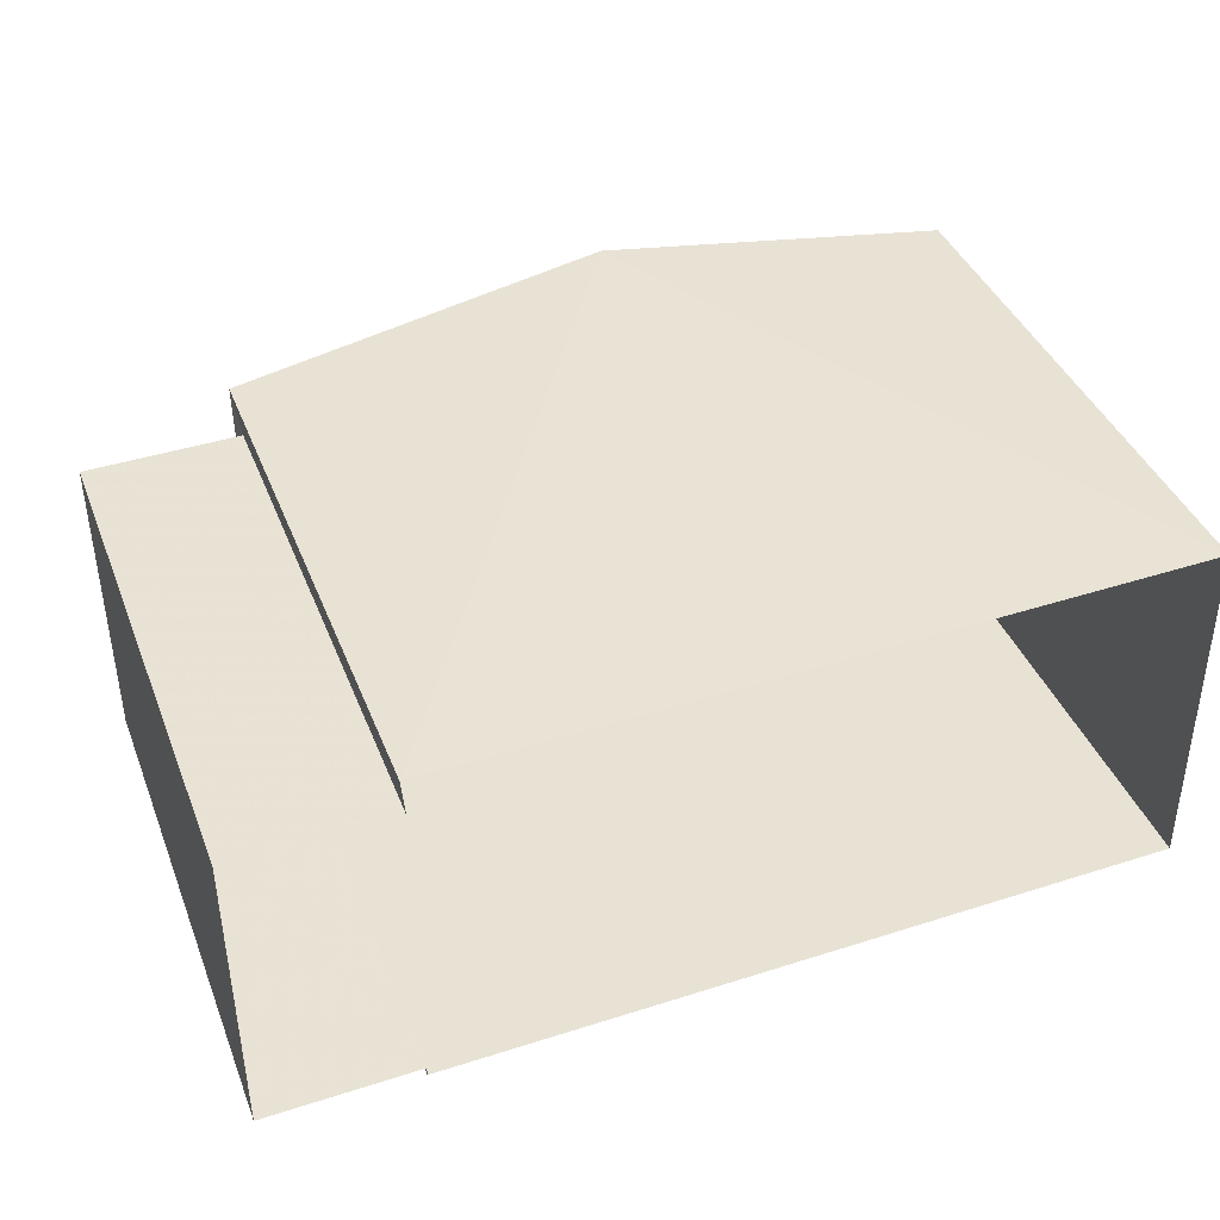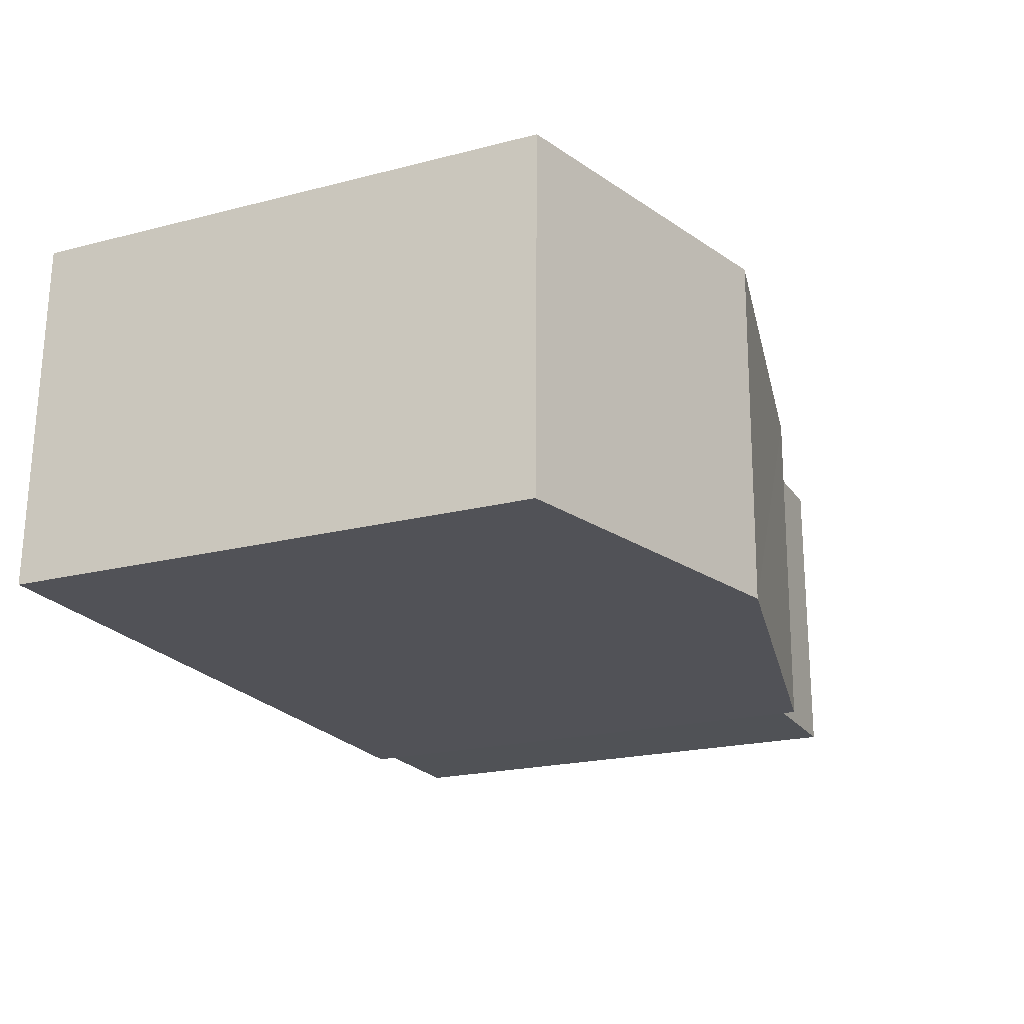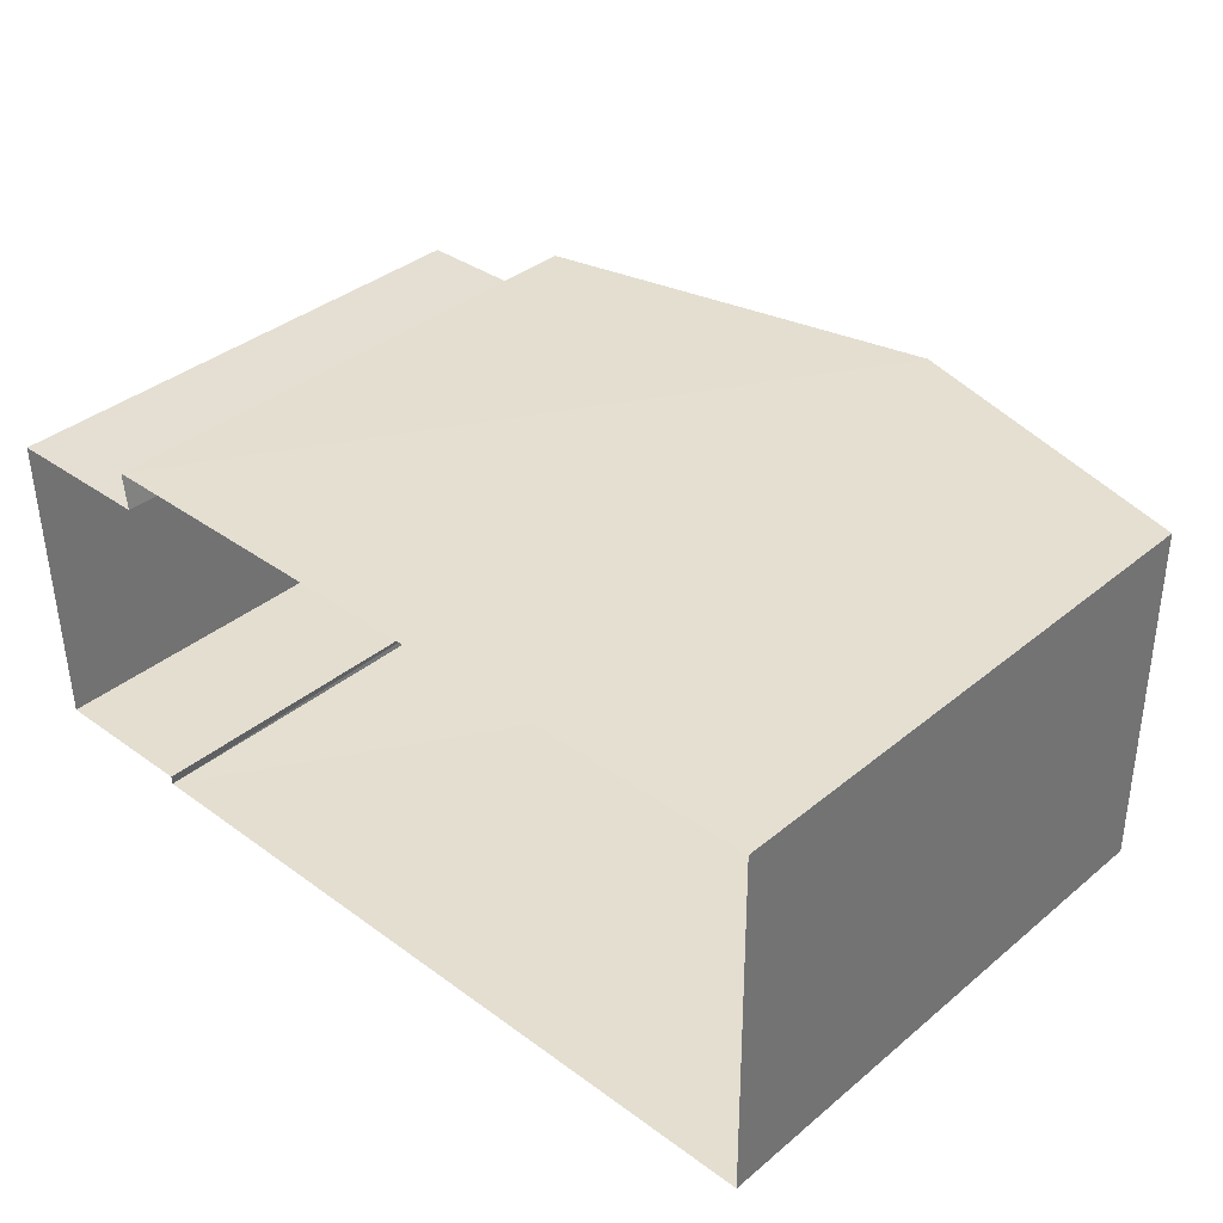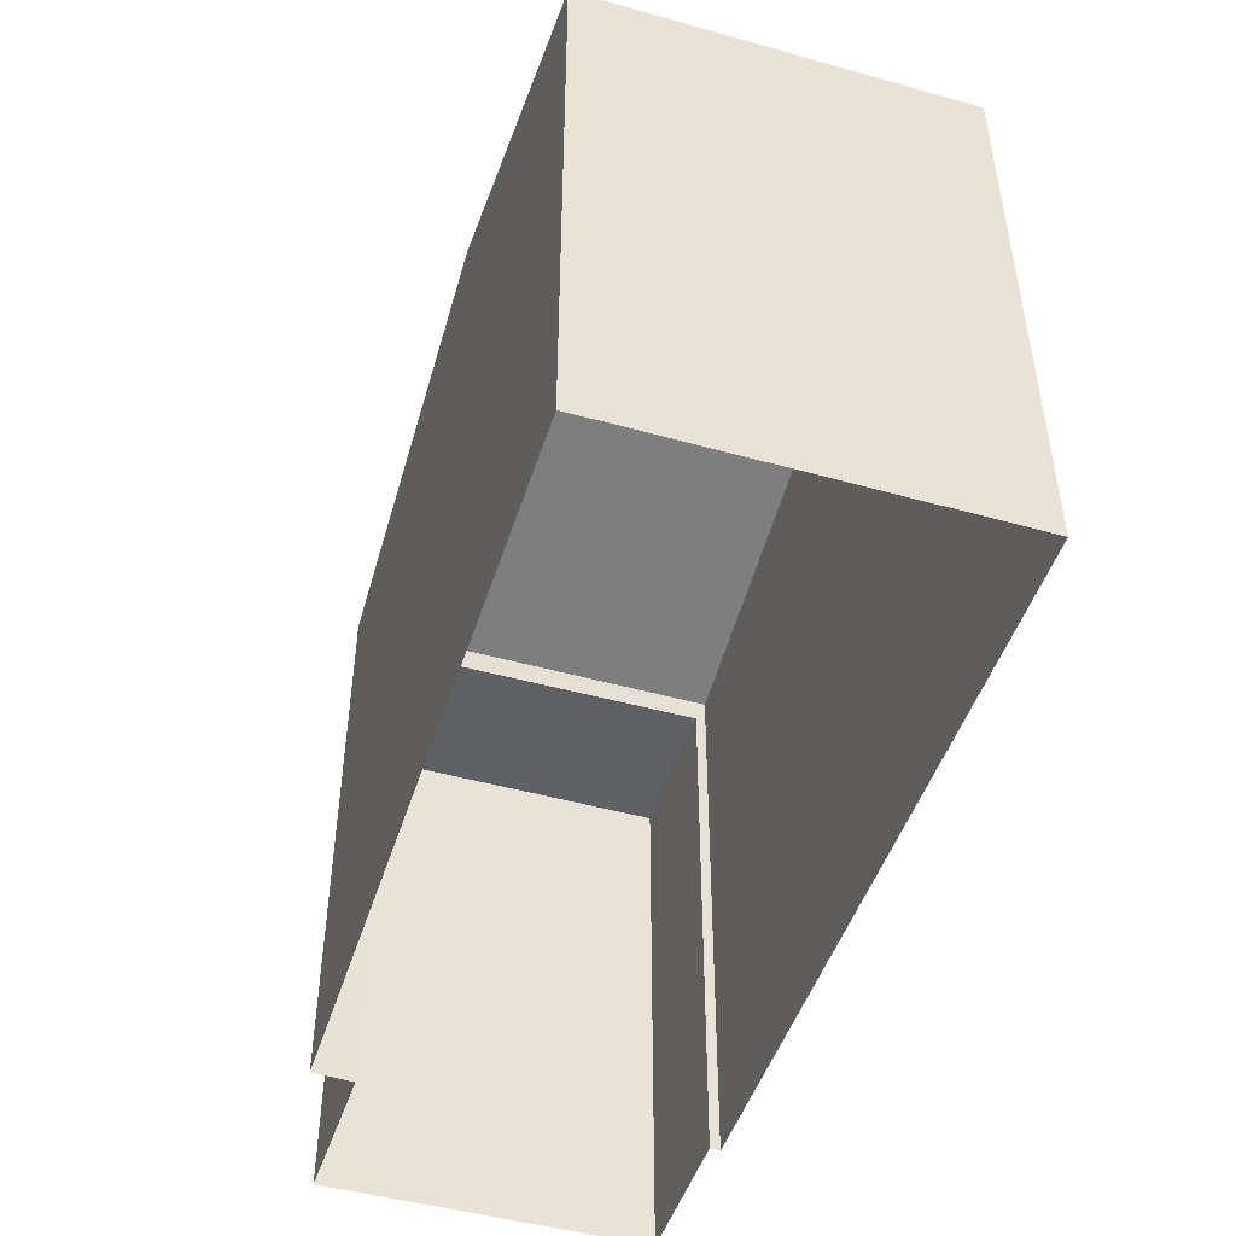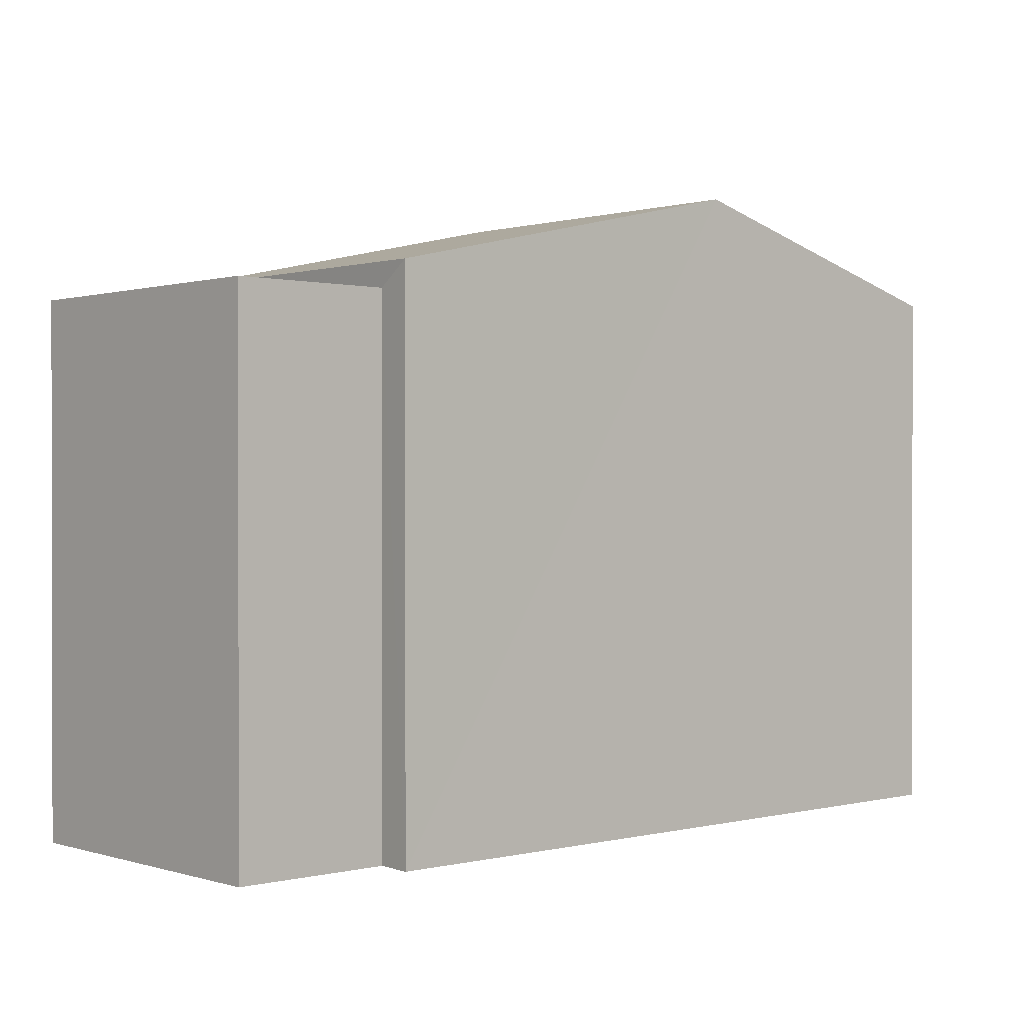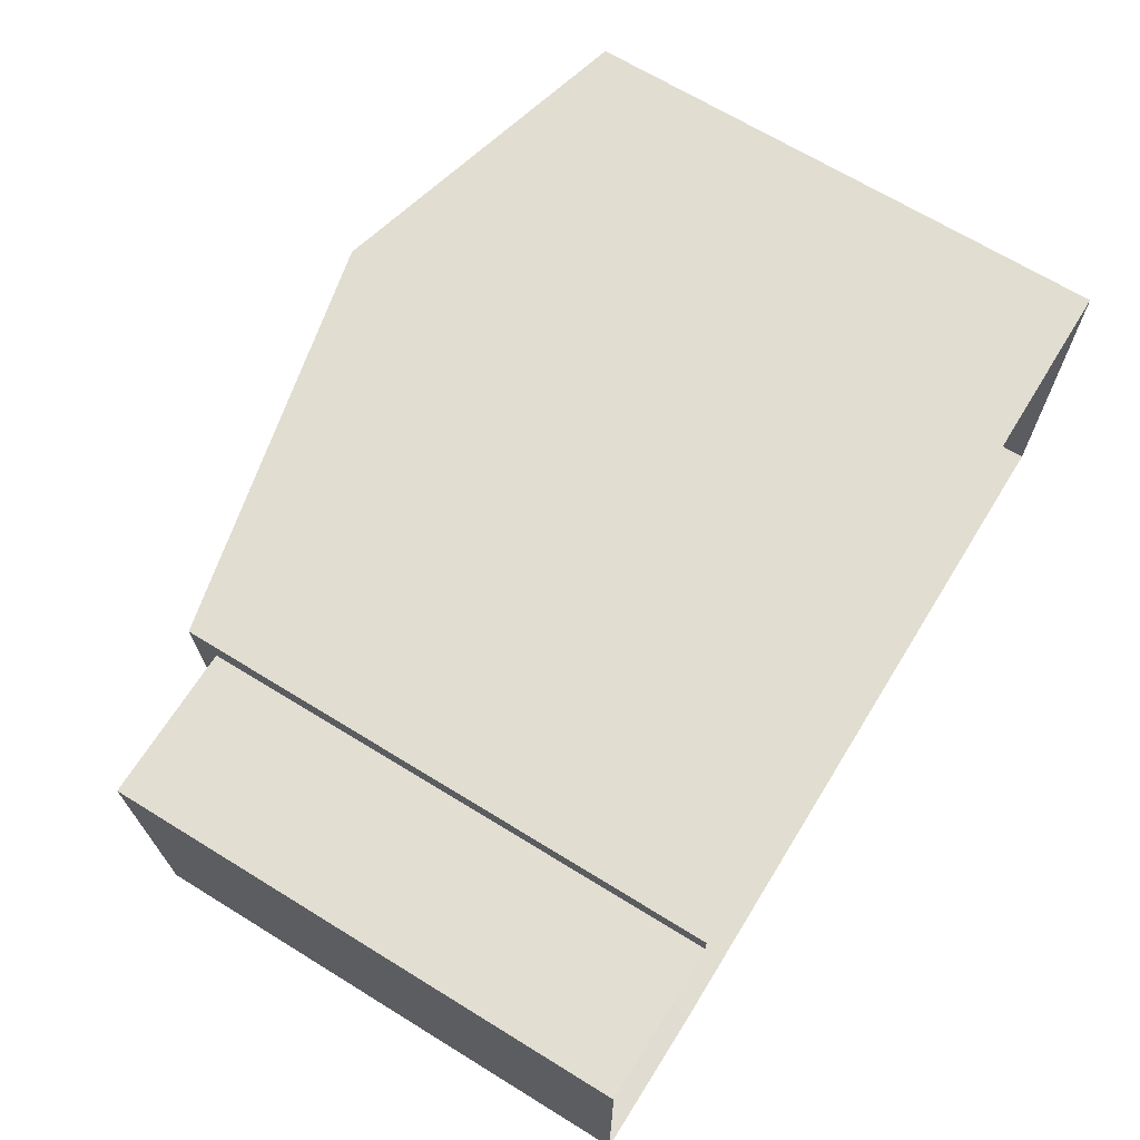
<metadata>
{"format":"obj","ext":"obj","renderer":"f3d","projection":"perspective","resolution":1024,"background":"white","views":[{"elev":41.0,"azim":159.4,"up":"+Y"},{"elev":-20.7,"azim":-65.0,"up":"+Y"},{"elev":37.3,"azim":-136.5,"up":"+Y"},{"elev":-47.4,"azim":-108.1,"up":"+Z"},{"elev":0.5,"azim":137.2,"up":"+Z"},{"elev":67.8,"azim":121.7,"up":"+Y"}]}
</metadata>
<code>
v -3.73e+05 -1.044e+05 26.78
v -3.73e+05 -1.044e+05 26.78
v -3.73e+05 -1.044e+05 26.78
v -3.73e+05 -1.044e+05 26.78
v -3.73e+05 -1.044e+05 26.78
v -3.73e+05 -1.044e+05 26.78
v -3.73e+05 -1.044e+05 26.78
v -3.73e+05 -1.044e+05 26.78
v -3.73e+05 -1.044e+05 33.92
v -3.73e+05 -1.044e+05 32.91
v -3.73e+05 -1.044e+05 33.92
v -3.73e+05 -1.044e+05 32.91
v -3.73e+05 -1.044e+05 32.65
v -3.73e+05 -1.044e+05 32.65
v -3.73e+05 -1.044e+05 32.65
v -3.73e+05 -1.044e+05 32.65
v -3.73e+05 -1.044e+05 32.91
v -3.73e+05 -1.044e+05 32.91
f 1 2 3
f 3 2 4
f 5 4 6
f 2 7 8
f 6 2 8
f 4 2 6
f 9 10 11
f 9 12 10
f 13 14 15
f 13 16 14
f 11 17 9
f 11 18 17
f 2 1 13
f 1 17 13
f 6 16 5
f 13 17 18
f 16 13 18
f 5 16 18
f 10 3 4
f 10 12 3
f 17 1 9
f 1 3 9
f 3 12 9
f 6 8 14
f 16 6 14
f 10 4 11
f 4 5 11
f 5 18 11
f 14 8 7
f 15 14 7
f 13 15 7
f 2 13 7

</code>
